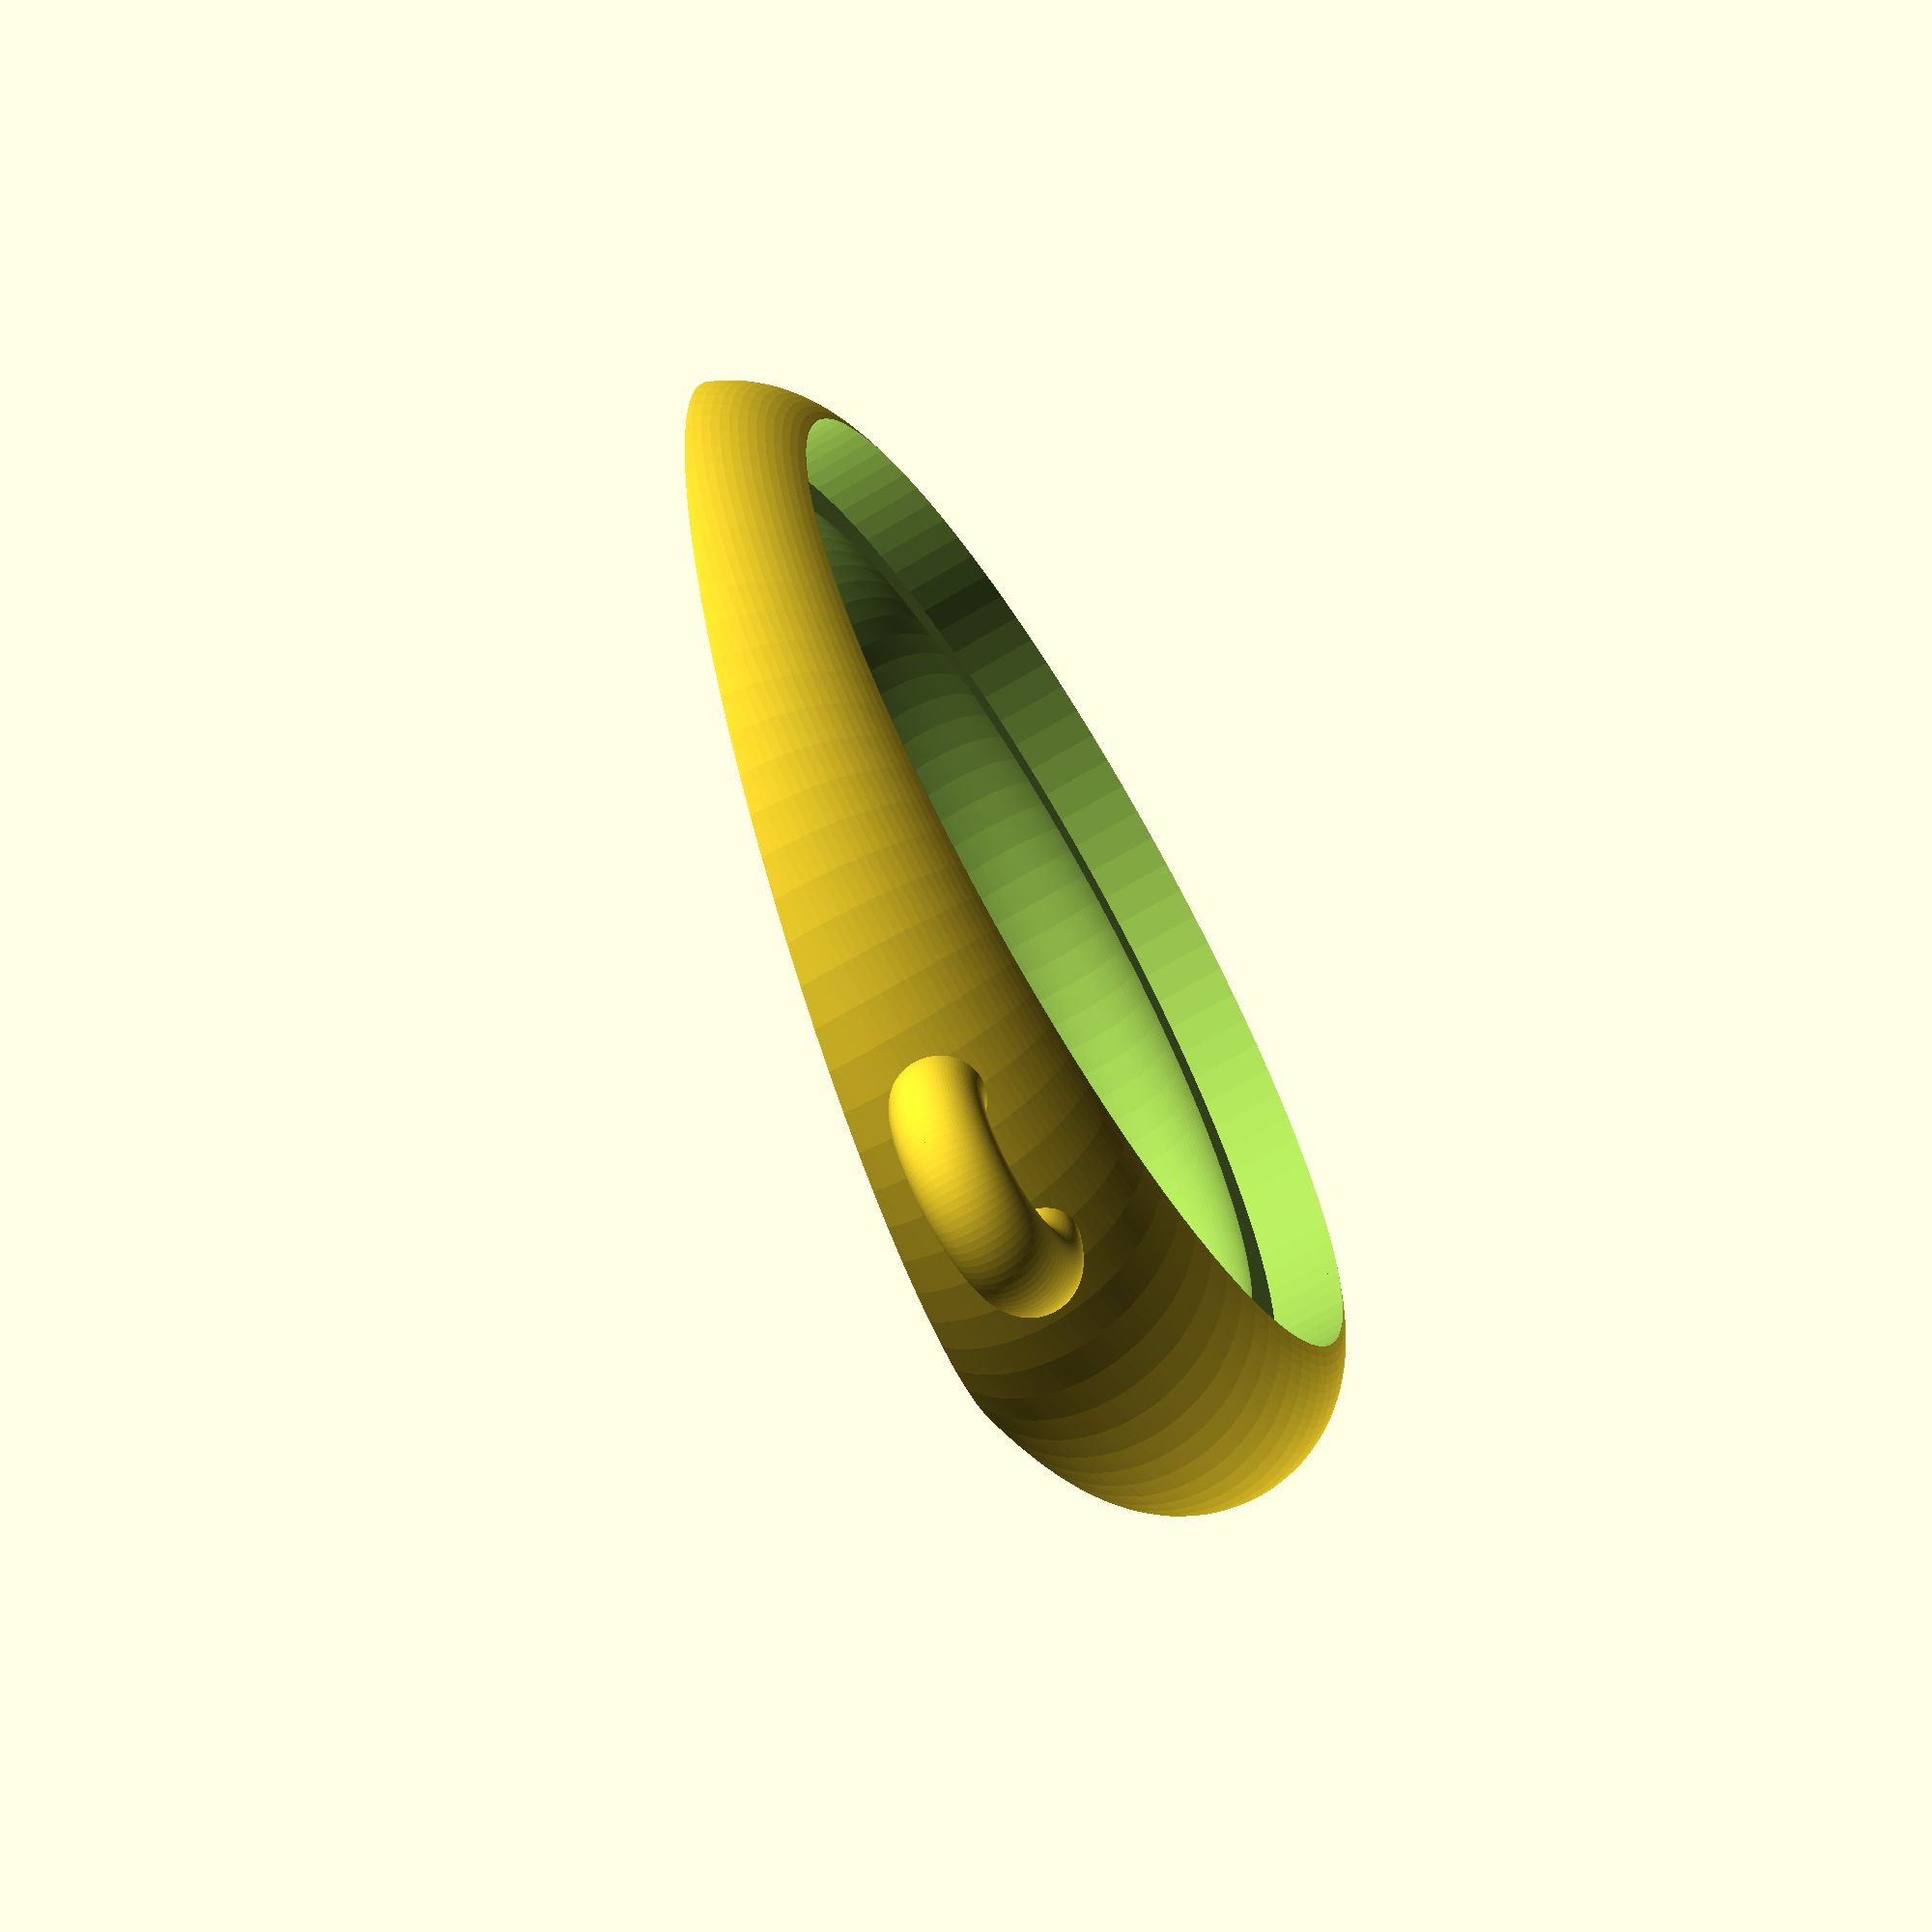
<openscad>
$fn=100;
difference(){
  union(){
    translate([22,0,-1])  rotate_extrude() translate([3,0,0]) circle(d=3);
    rotate_extrude() translate([17,0,0]) circle(d=10);
  }
  translate([0,0,1])rotate_extrude() translate([15,0,0]) circle(d=7);
  translate([0,0,-5])cylinder(d=37,h=3);
  translate([0,0,-6])cylinder(d=33,h=15);
  translate([-30,-30,9]) rotate([-12,0,0]) cube(60);
   //   translate([0,0,-10])cube(100);
     
}




</openscad>
<views>
elev=247.4 azim=268.8 roll=59.0 proj=p view=solid
</views>
